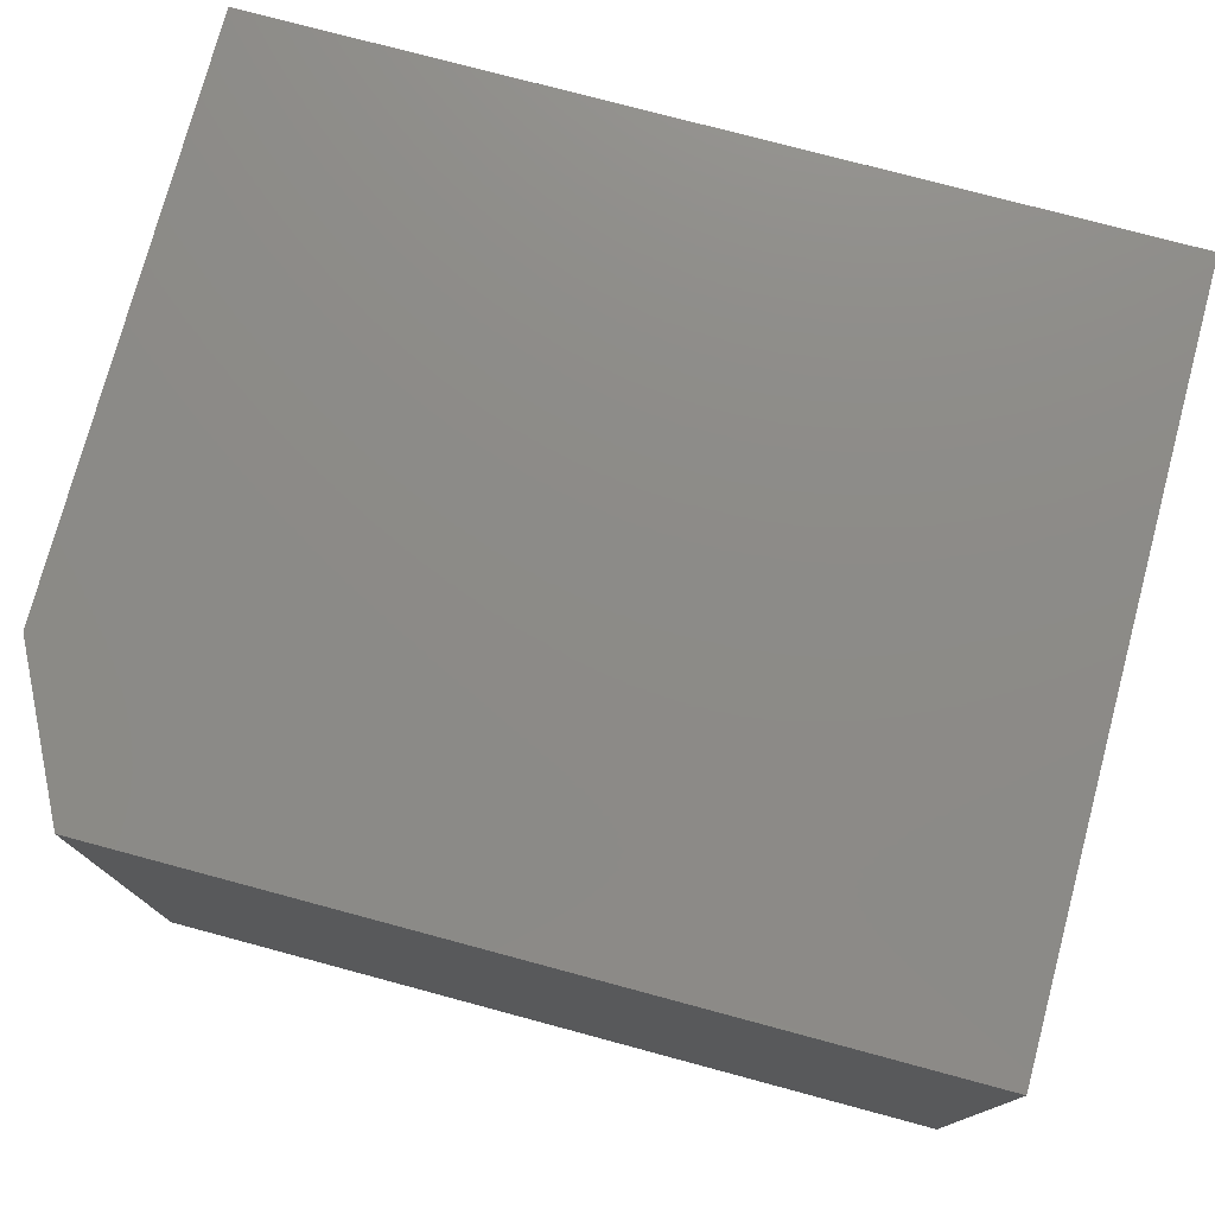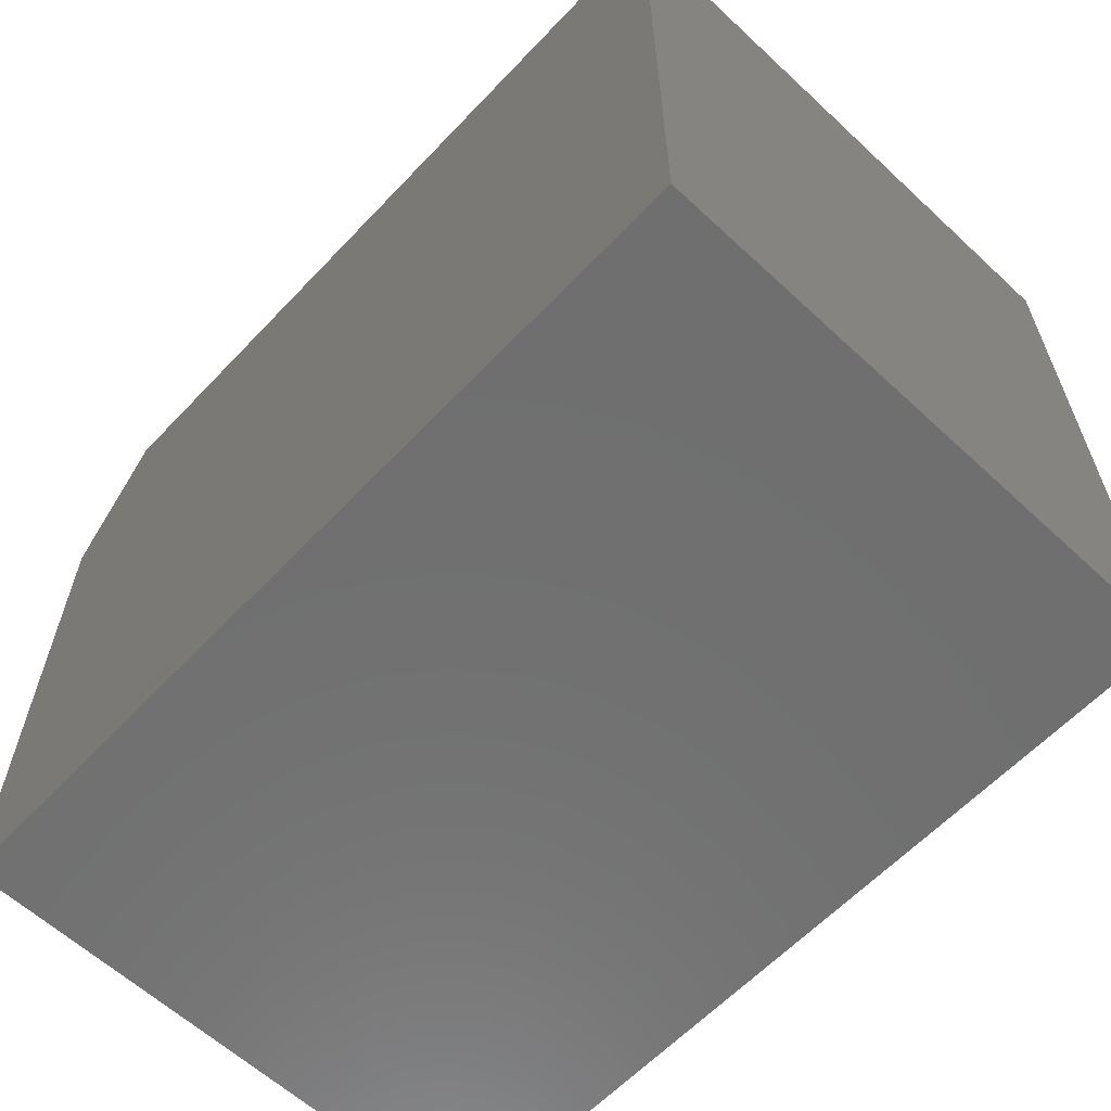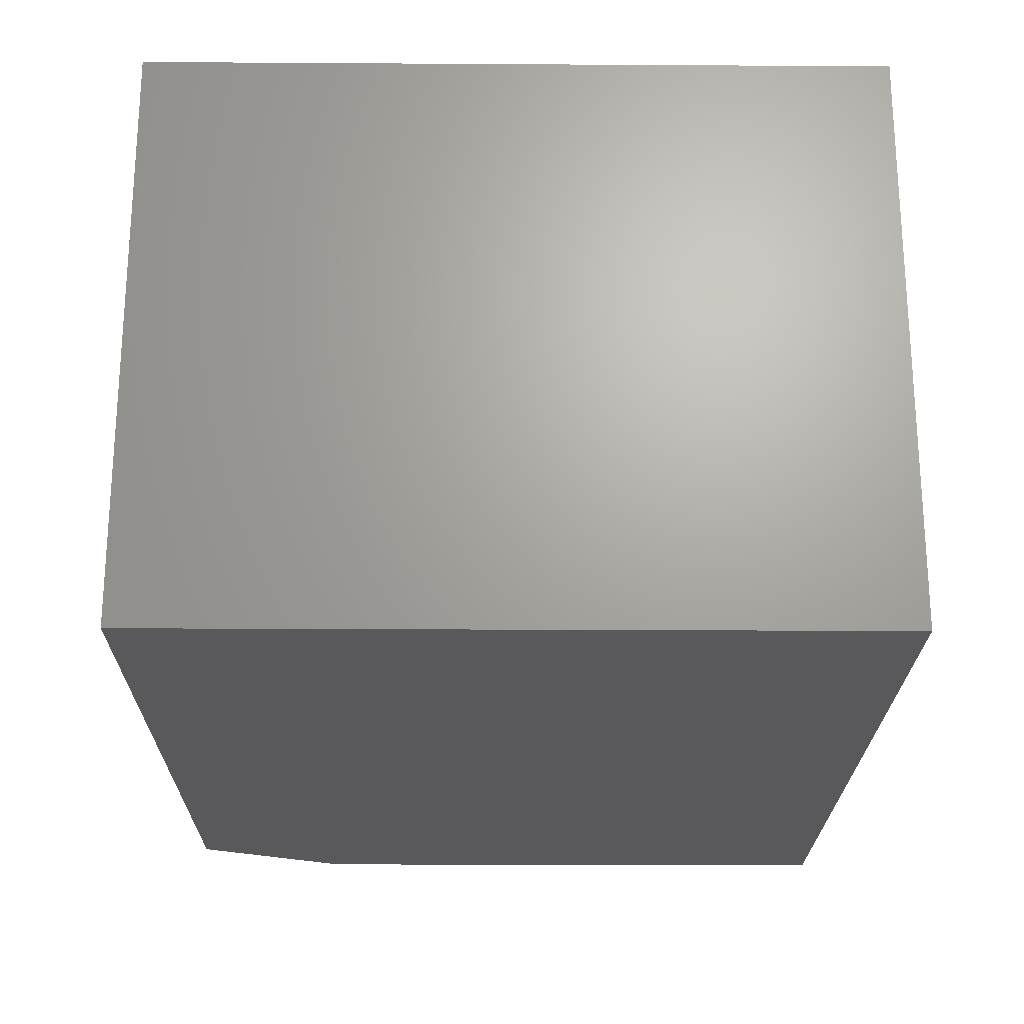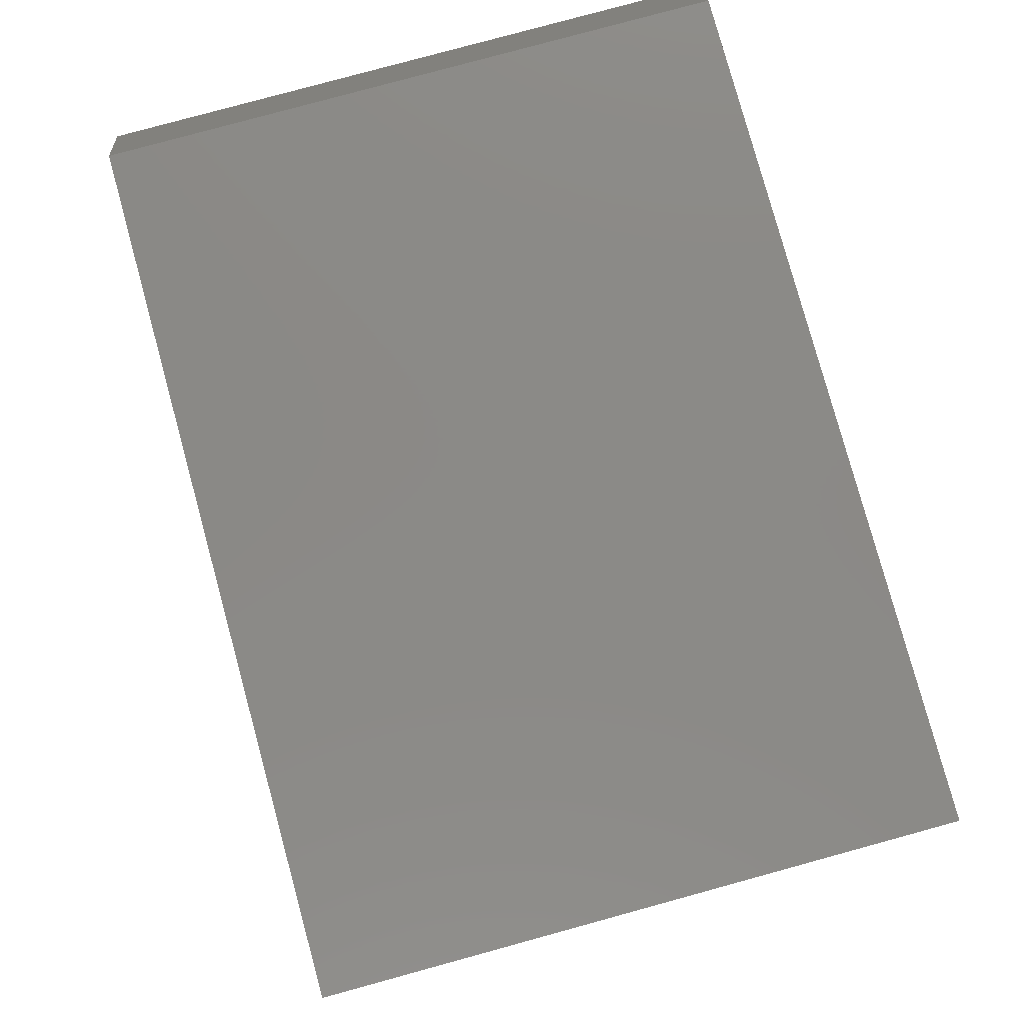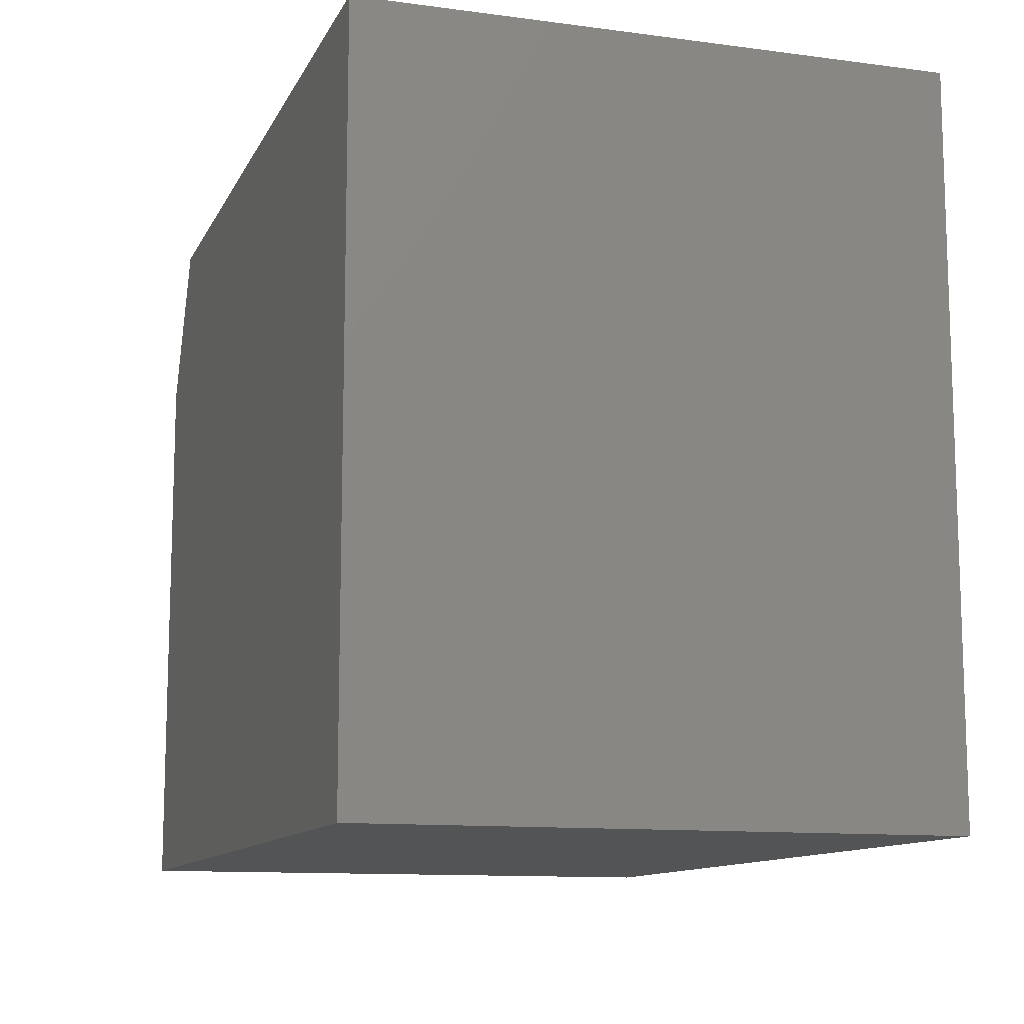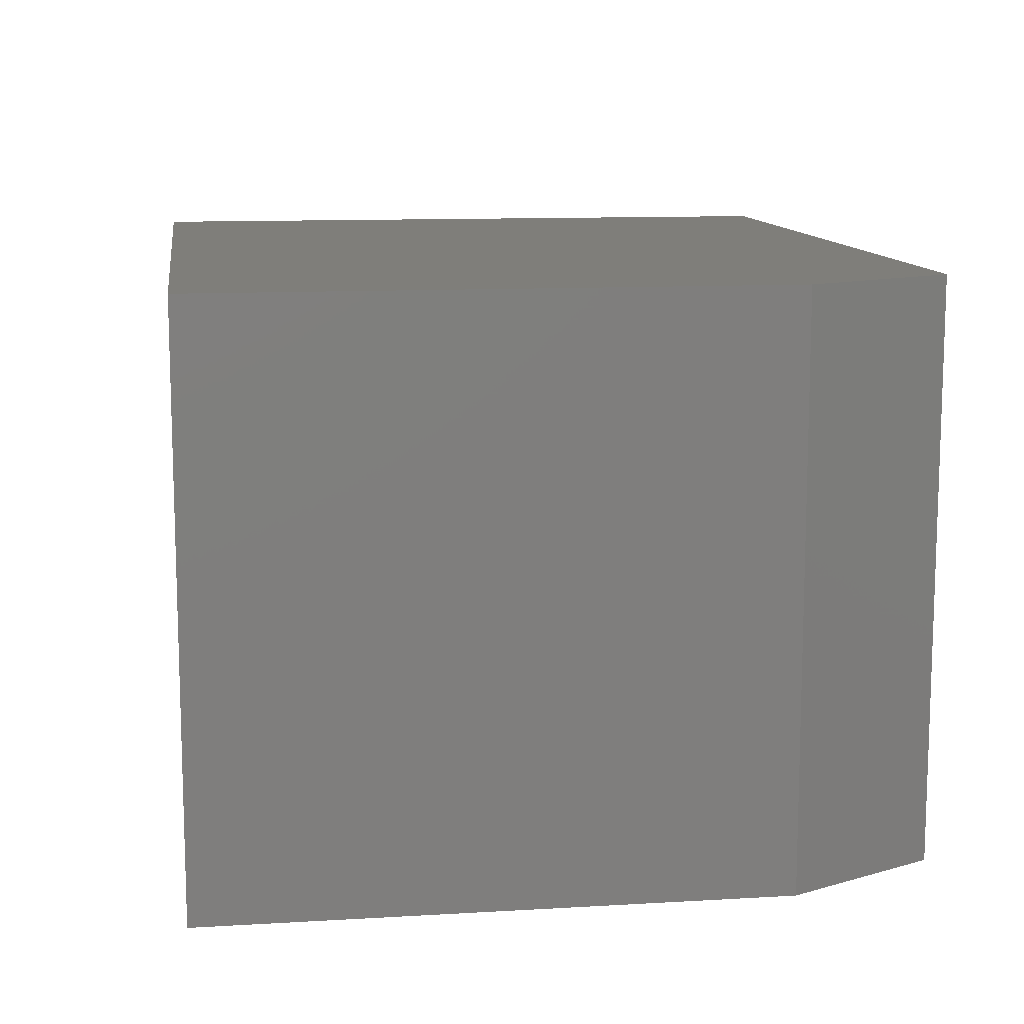
<metadata>
{"format":"stl","ext":"stl","renderer":"f3d","projection":"perspective","resolution":1024,"background":"white","views":[{"elev":76.3,"azim":15.0,"up":"+Y"},{"elev":-61.5,"azim":46.7,"up":"+Z"},{"elev":-22.4,"azim":89.4,"up":"+Y"},{"elev":79.6,"azim":74.7,"up":"+Z"},{"elev":-11.5,"azim":72.2,"up":"+Z"},{"elev":11.5,"azim":-98.1,"up":"+Y"}]}
</metadata>
<code>
# stl→obj: 10 verts, 16 faces
v -0.75 -0.3594 0
v -0.2109 -0.3594 -3.301e-17
v -0.75 -0.3594 0.3545
v -0.2109 -0.3594 0.4483
v -0.7031 -0.3594 0.4483
v -0.7031 5.204e-18 0.4483
v -0.2109 5.985e-17 0.4483
v -0.75 2.41e-33 0.3545
v -0.2109 5.985e-17 -3.301e-17
v -0.75 0 0
f 1 2 3
f 3 2 4
f 3 4 5
f 6 7 8
f 8 7 9
f 8 9 10
f 3 8 1
f 1 8 10
f 4 7 5
f 5 7 6
f 5 6 3
f 3 6 8
f 2 9 4
f 4 9 7
f 1 10 2
f 2 10 9

</code>
